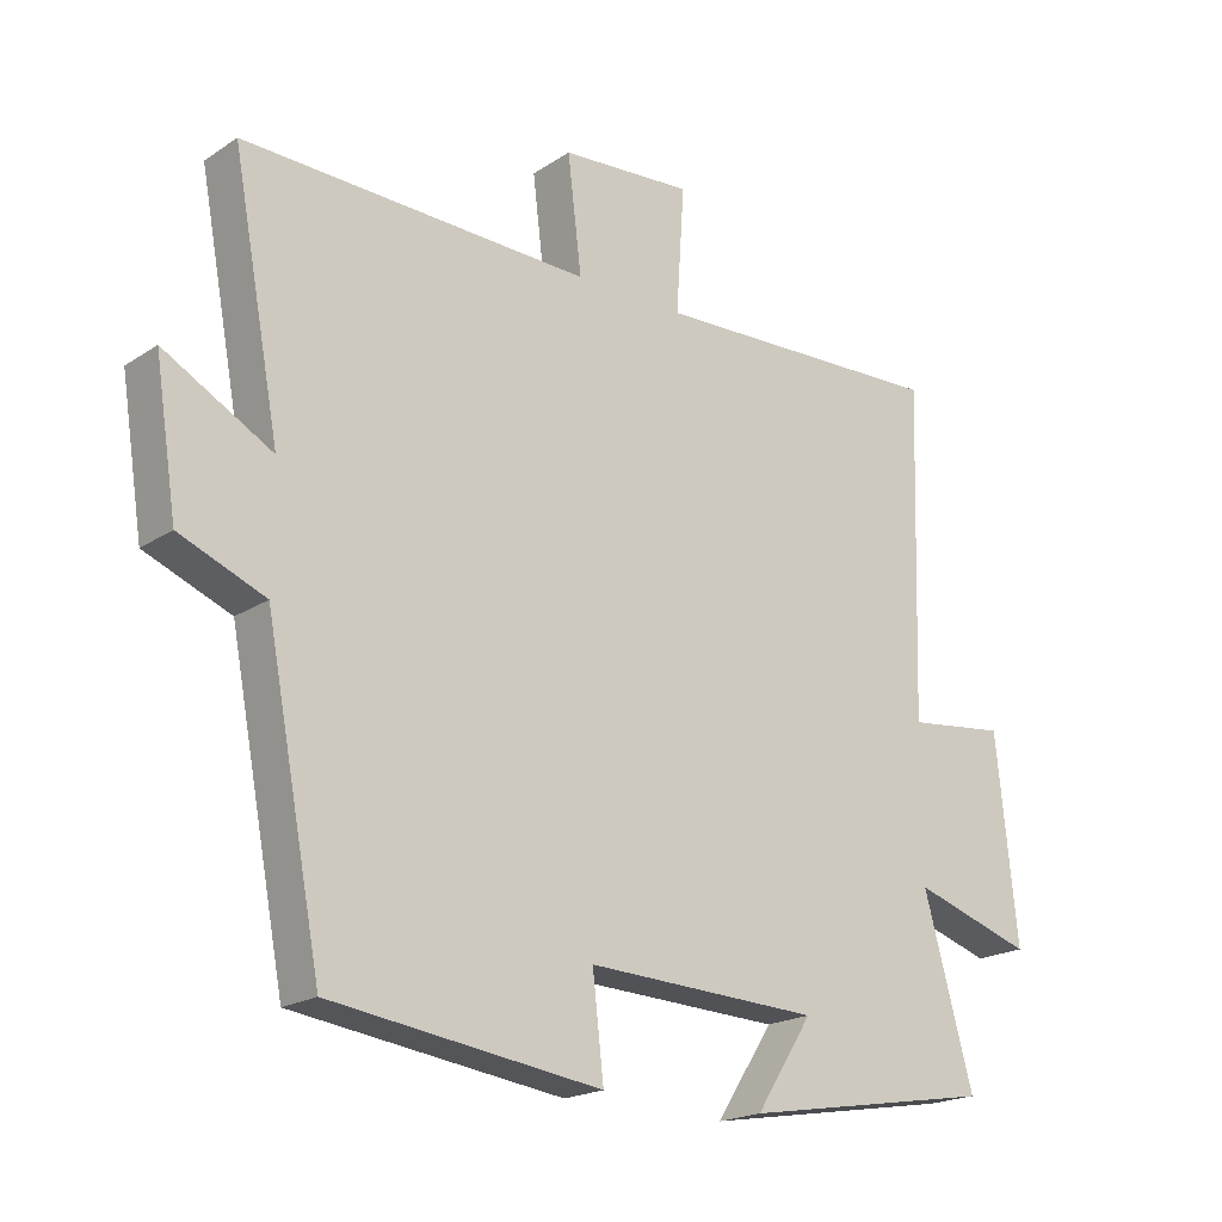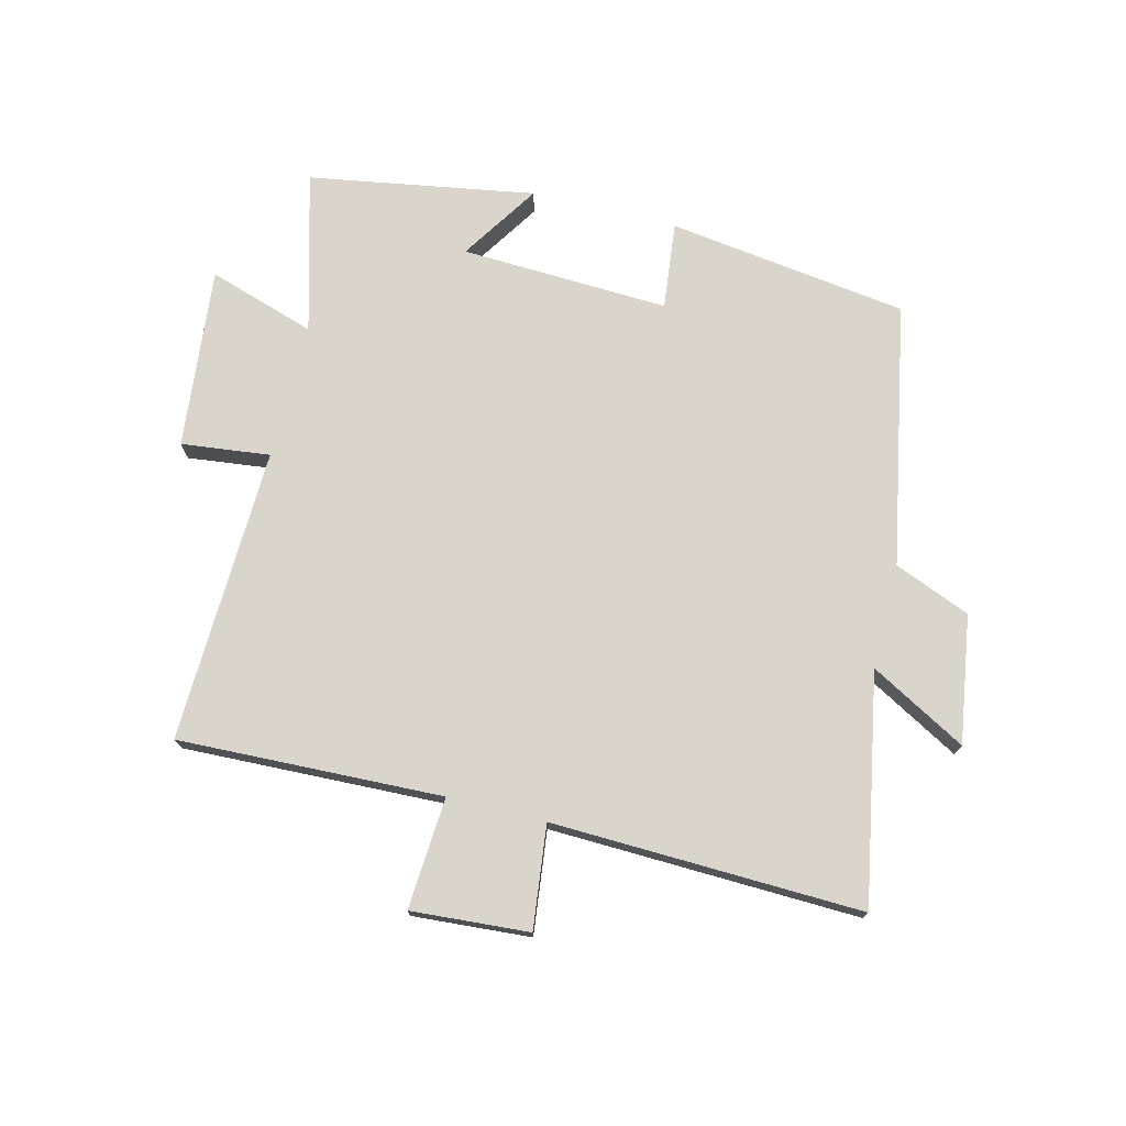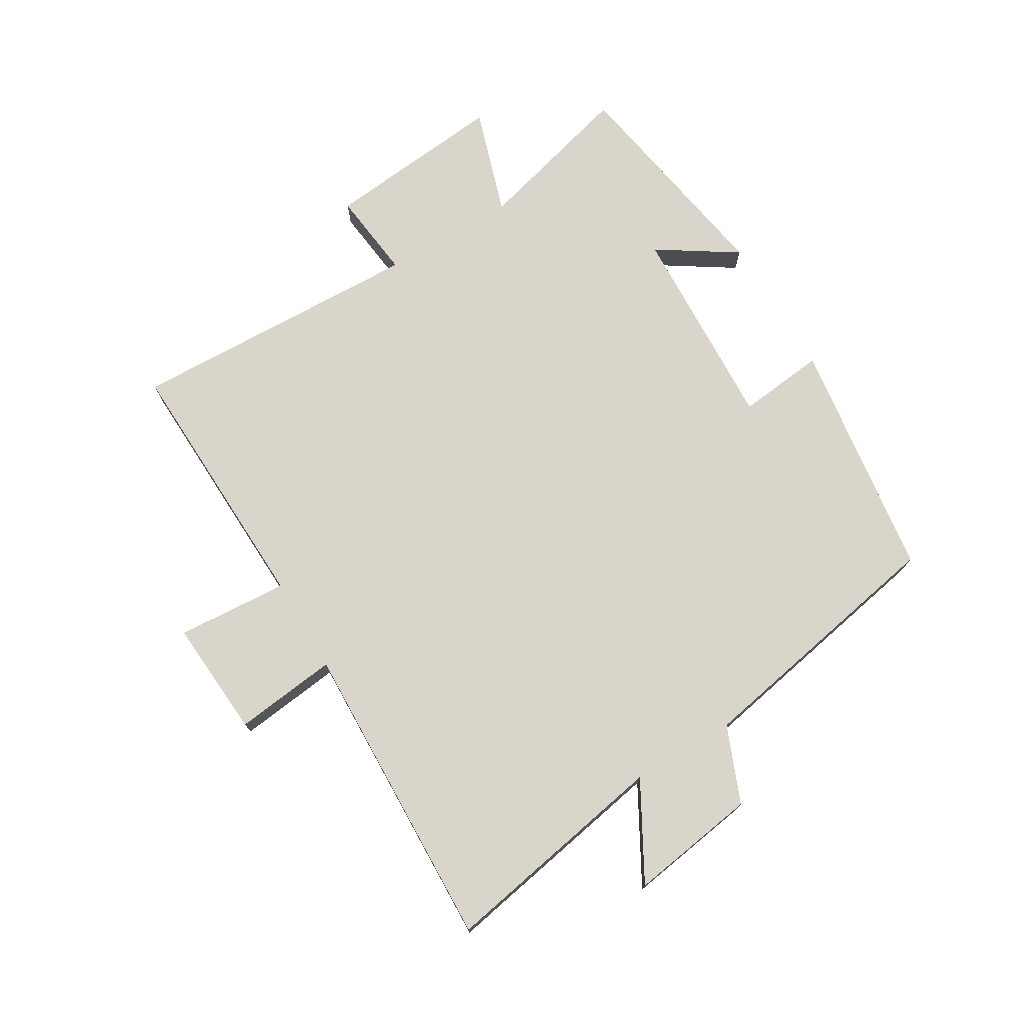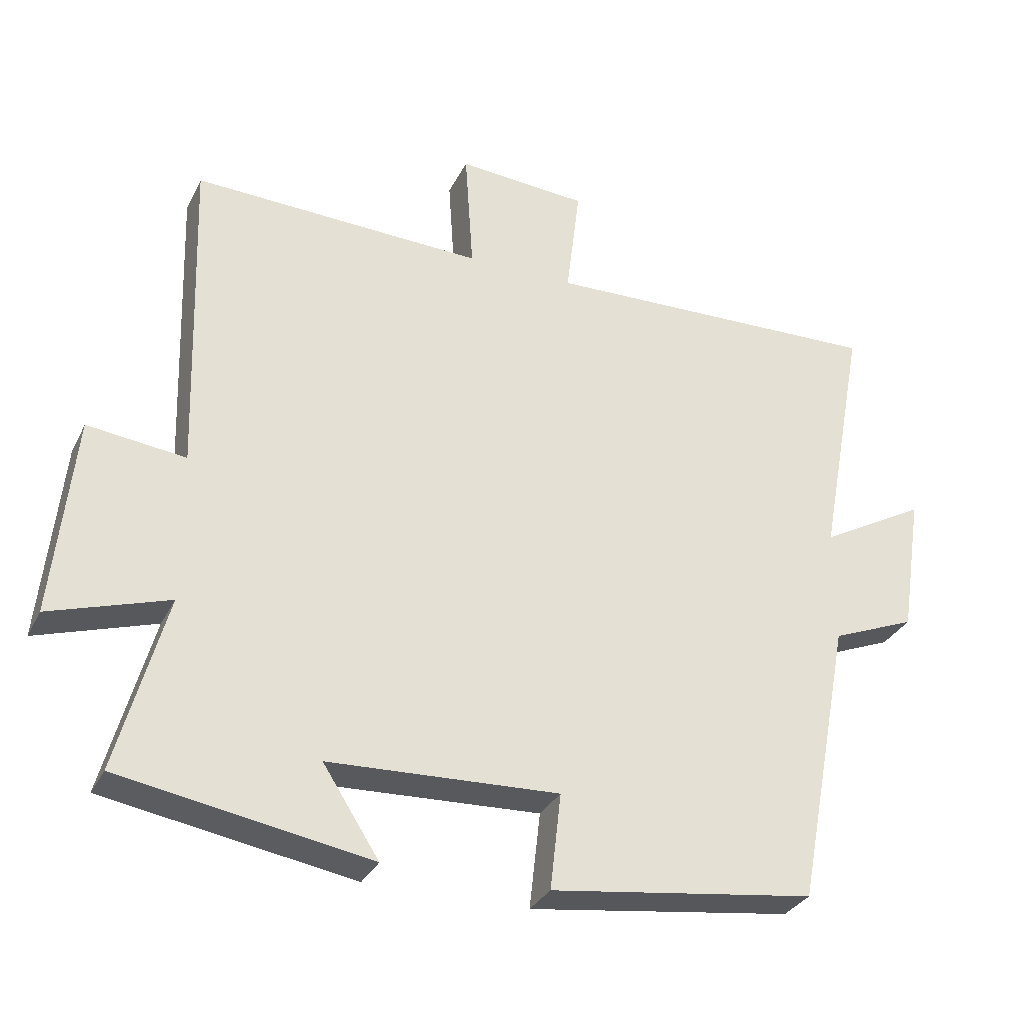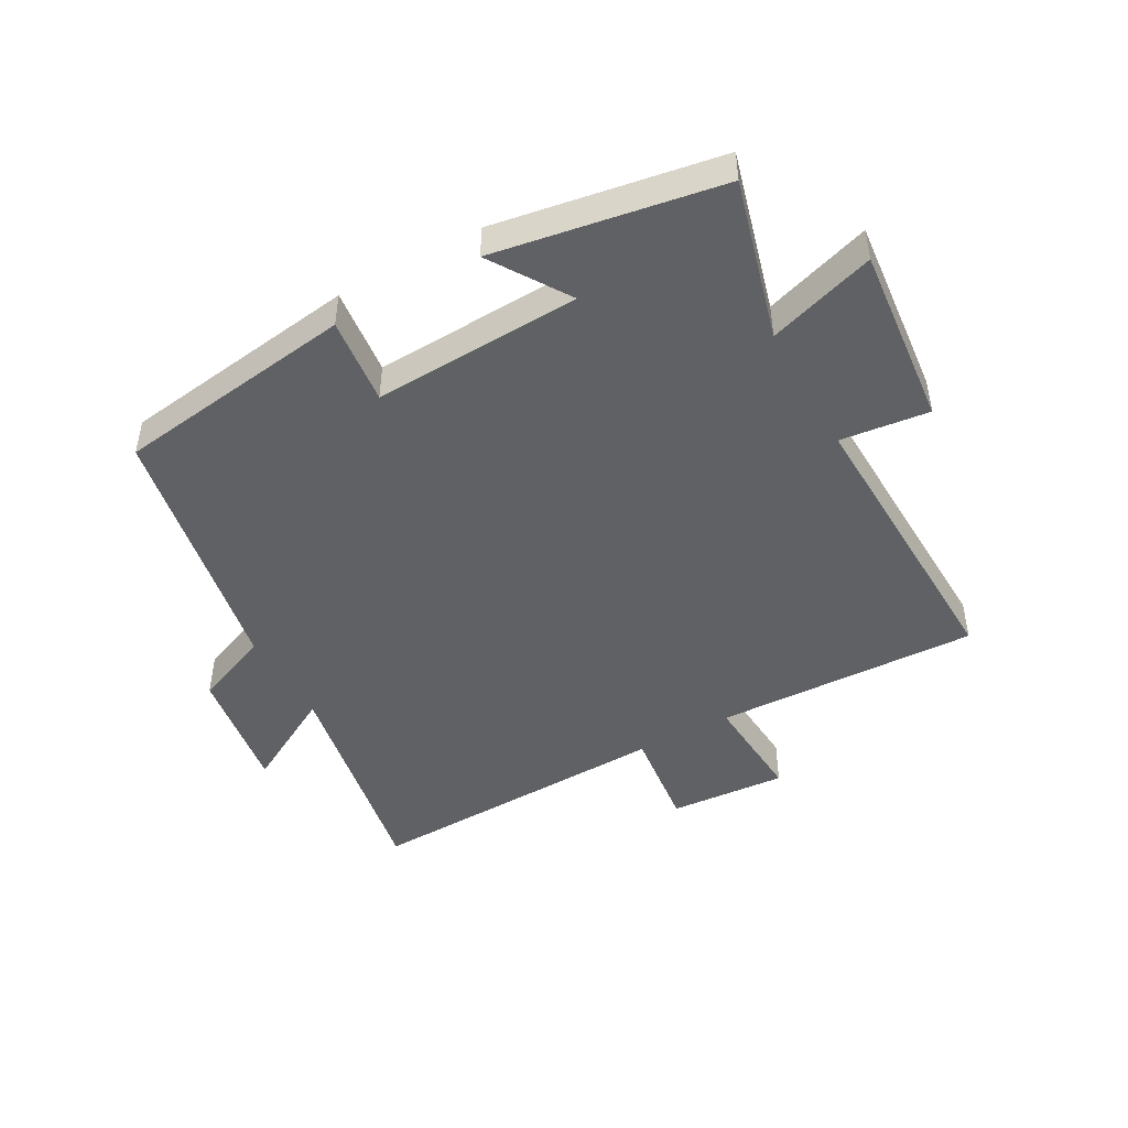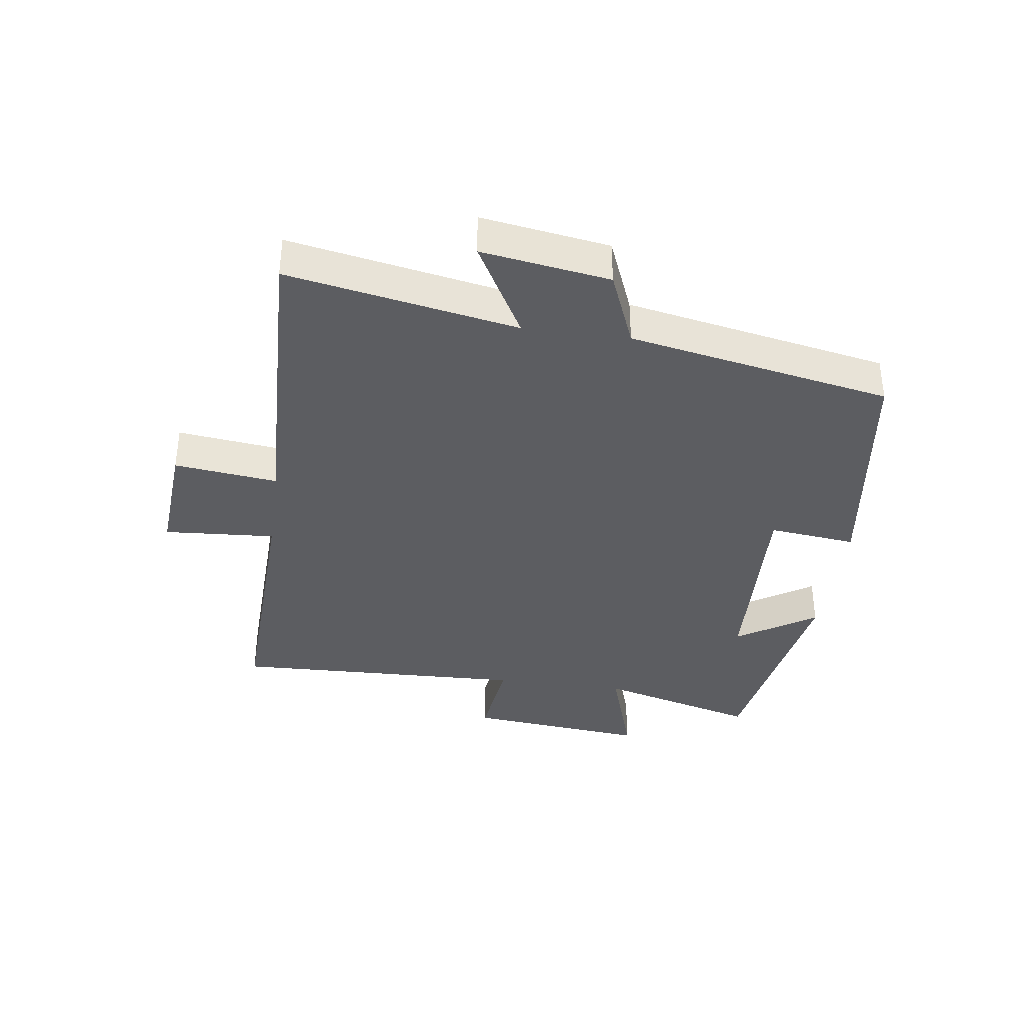
<metadata>
{"format":"obj","ext":"obj","renderer":"f3d","projection":"perspective","resolution":1024,"background":"white","views":[{"elev":-19.8,"azim":140.2,"up":"+Z"},{"elev":74.3,"azim":14.1,"up":"+Y"},{"elev":74.2,"azim":59.3,"up":"+Y"},{"elev":-31.4,"azim":-22.8,"up":"+Z"},{"elev":-46.8,"azim":-150.8,"up":"+Y"},{"elev":-36.9,"azim":82.2,"up":"+Y"}]}
</metadata>
<code>
v -0.515 0.07 0.516
v -0.089 0.07 0.5
v -0.101 0.07 0.68
v 0.089 0.07 0.666
v 0.069 0.07 0.5
v 0.569 0.07 0.515
v 0.5 0.07 0.146
v 0.655 0.07 0.232
v 0.623 0.07 0.026
v 0.5 0.07 -0.024
v 0.419 0.07 -0.447
v 0.031 0.07 -0.5
v 0.047 0.07 -0.359
v -0.289 0.07 -0.373
v -0.207 0.07 -0.5
v -0.571 0.07 -0.438
v -0.5 0.07 -0.18
v -0.673 0.07 -0.235
v -0.643 0.07 0.057
v -0.5 0.07 0.04
v -0.515 0 0.516
v -0.089 0 0.5
v -0.101 0 0.68
v 0.089 0 0.666
v 0.069 0 0.5
v 0.569 0 0.515
v 0.5 0 0.146
v 0.655 0 0.232
v 0.623 0 0.026
v 0.5 0 -0.024
v 0.419 0 -0.447
v 0.031 0 -0.5
v 0.047 0 -0.359
v -0.289 0 -0.373
v -0.207 0 -0.5
v -0.571 0 -0.438
v -0.5 0 -0.18
v -0.673 0 -0.235
v -0.643 0 0.057
v -0.5 0 0.04
f 17 18 19 20
f 14 15 16 17
f 13 14 17 20
f 10 11 12 13
f 10 13 20 1
f 7 8 9 10
f 5 6 7
f 5 7 10
f 2 3 4 5
f 2 5 10
f 1 2 10
f 40 39 38 37
f 37 36 35 34
f 40 37 34 33
f 33 32 31 30
f 21 40 33 30
f 30 29 28 27
f 27 26 25
f 30 27 25
f 25 24 23 22
f 30 25 22
f 30 22 21
f 1 21 22 2
f 2 22 23 3
f 3 23 24 4
f 4 24 25 5
f 5 25 26 6
f 6 26 27 7
f 7 27 28 8
f 8 28 29 9
f 9 29 30 10
f 10 30 31 11
f 11 31 32 12
f 12 32 33 13
f 13 33 34 14
f 14 34 35 15
f 15 35 36 16
f 16 36 37 17
f 17 37 38 18
f 18 38 39 19
f 19 39 40 20
f 20 40 21 1

</code>
